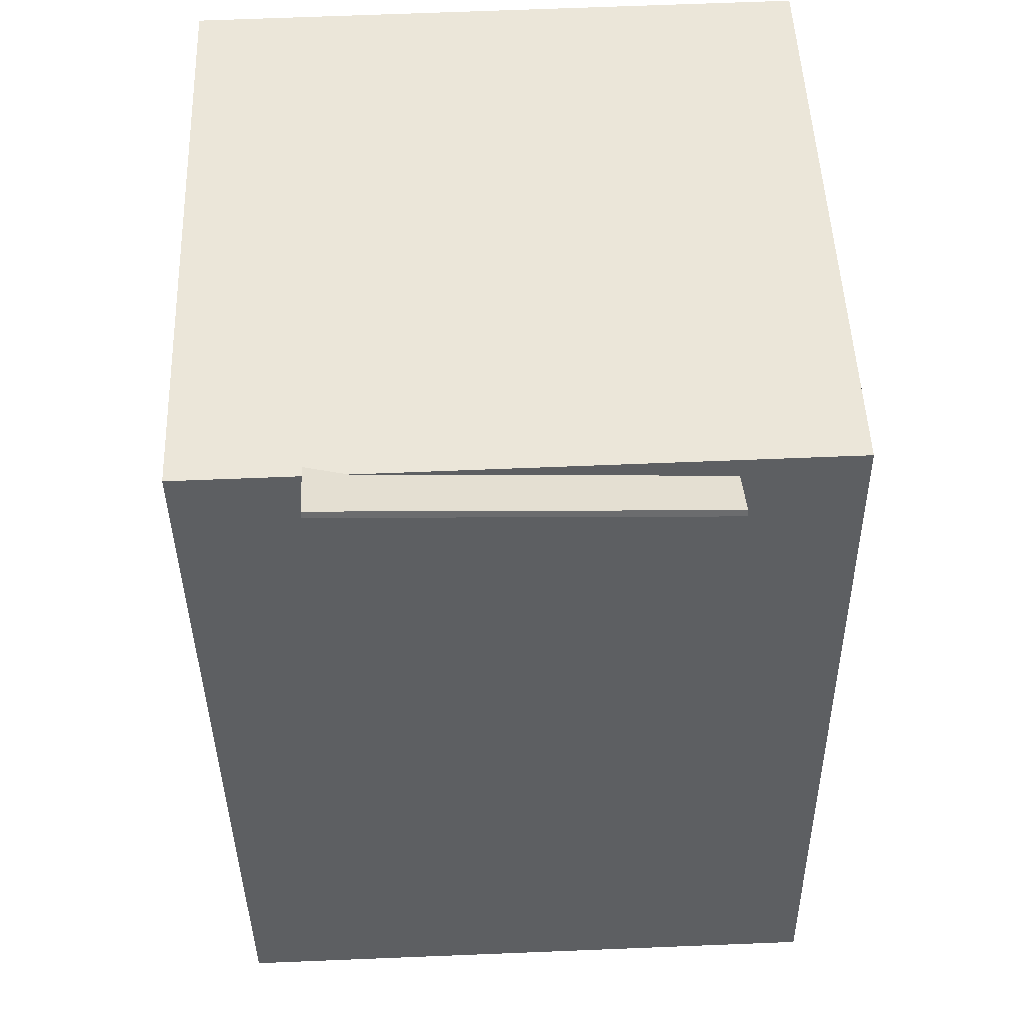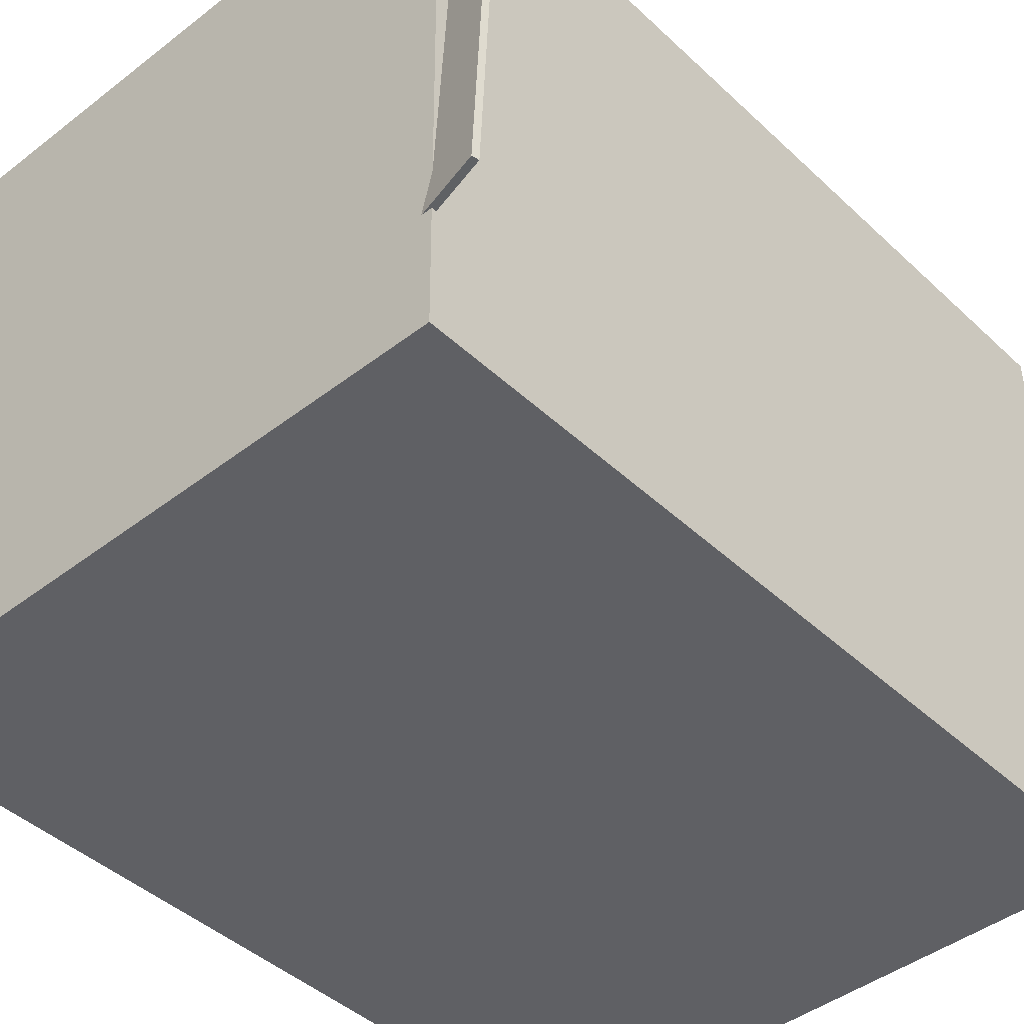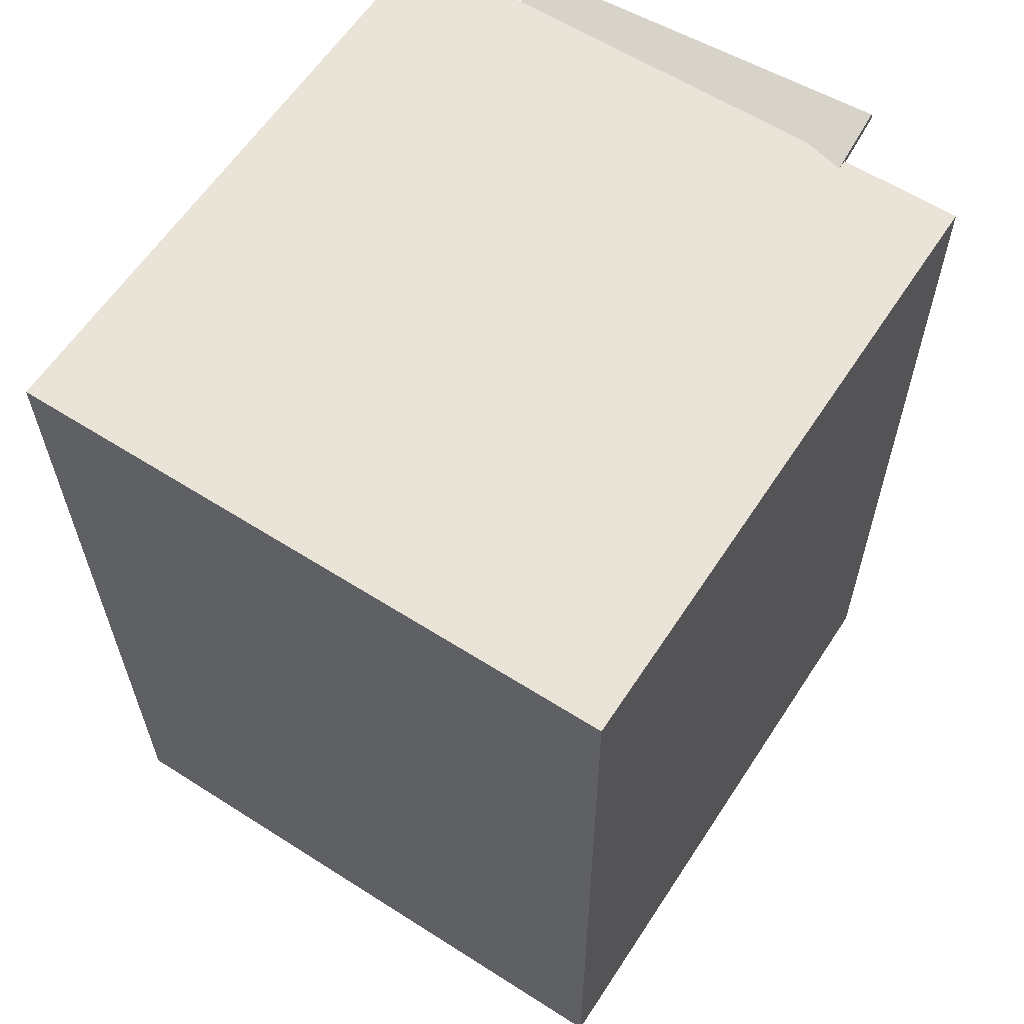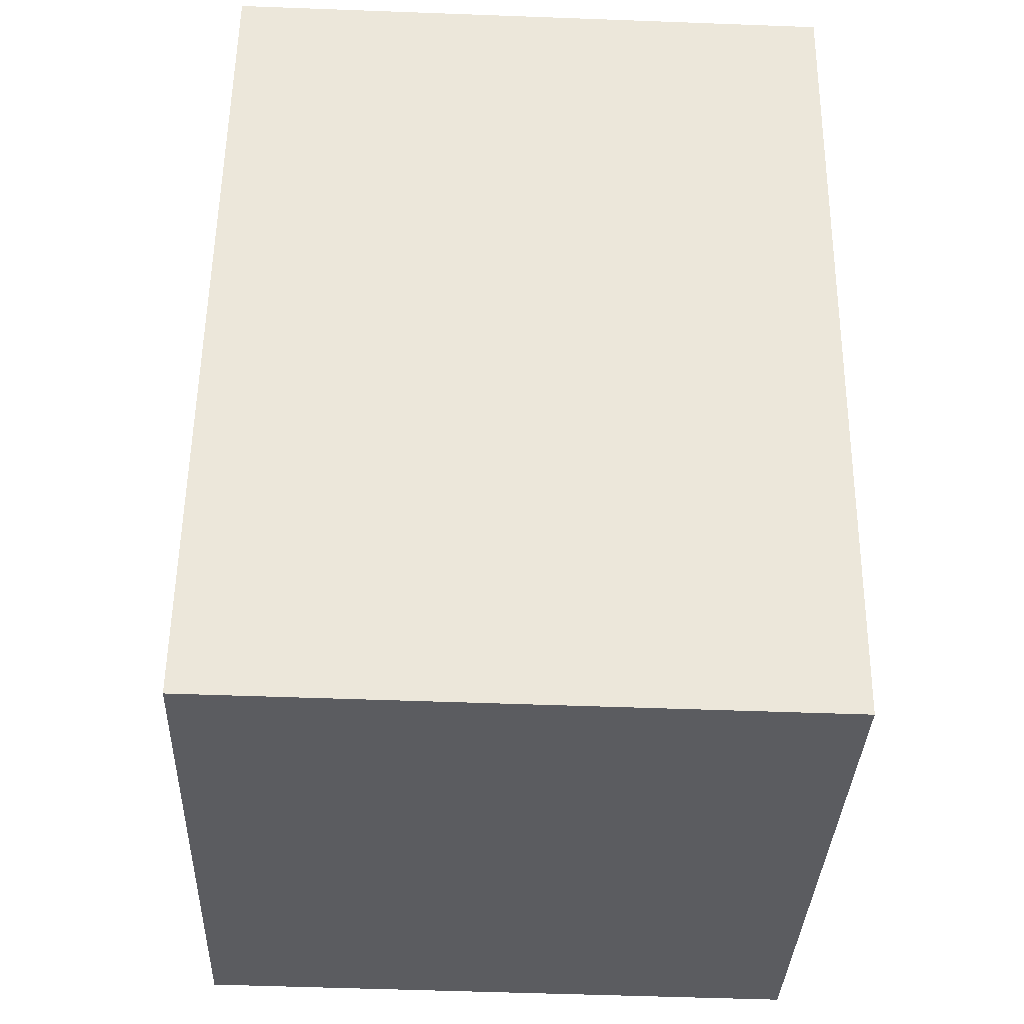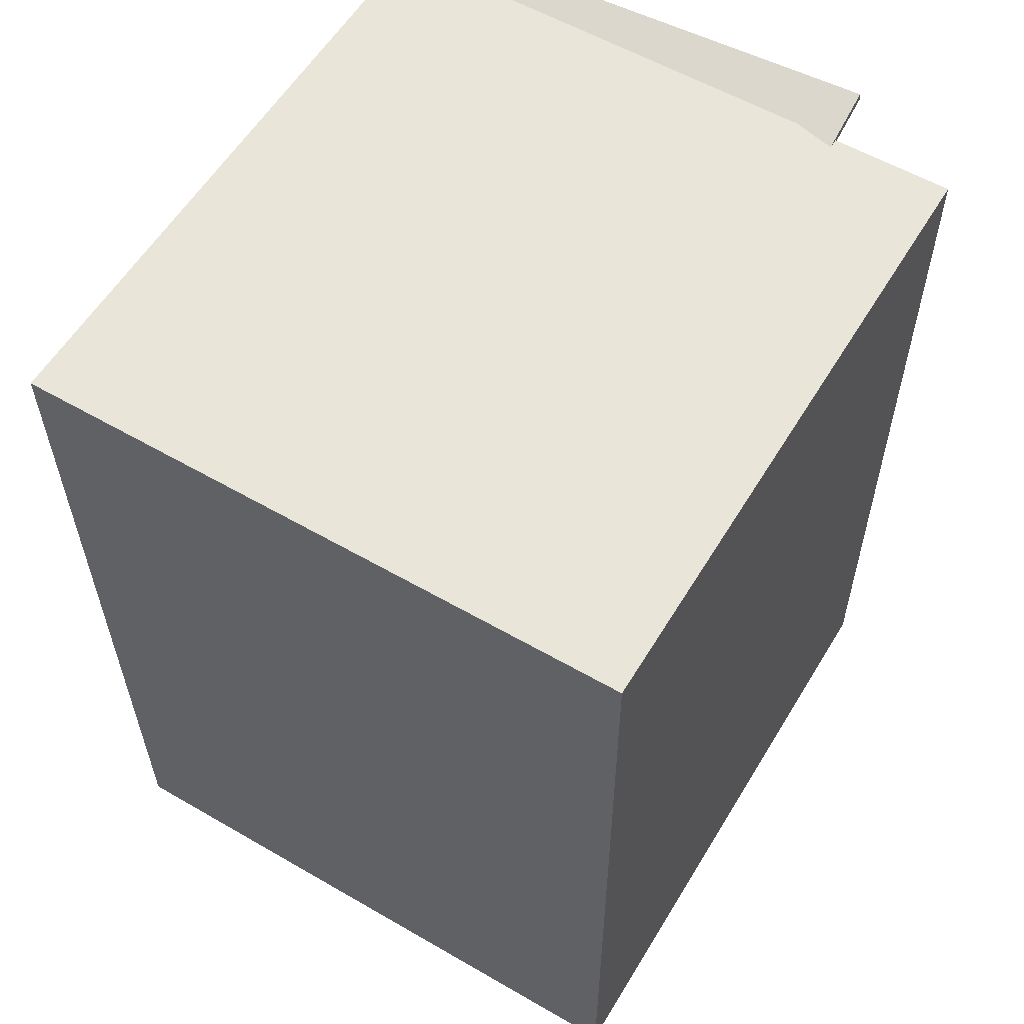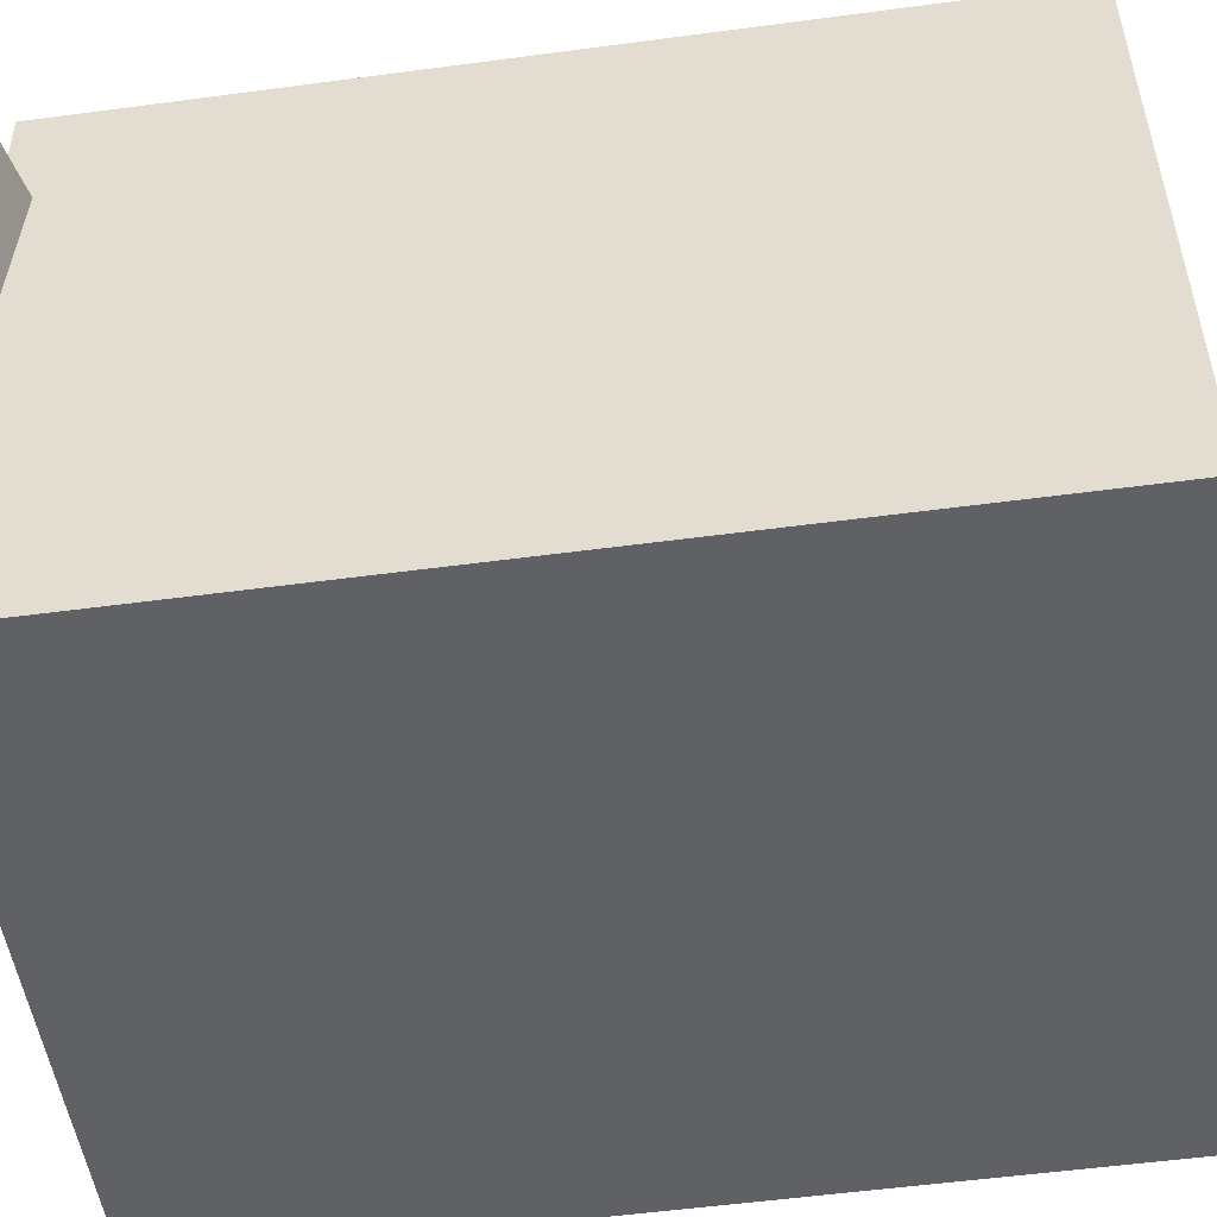
<metadata>
{"format":"obj","ext":"obj","renderer":"f3d","projection":"perspective","resolution":1024,"background":"white","views":[{"elev":51.7,"azim":-92.3,"up":"+Y"},{"elev":-44.1,"azim":-139.4,"up":"+Z"},{"elev":59.0,"azim":123.0,"up":"+Y"},{"elev":-36.2,"azim":87.7,"up":"+Y"},{"elev":56.1,"azim":120.9,"up":"+Y"},{"elev":-50.4,"azim":-83.7,"up":"+Z"}]}
</metadata>
<code>
v -0.1656 0.4277 -0.1718
v -0.1638 0.4101 0.1658
v -0.1672 0.4219 -0.1721
v -0.1653 0.4043 0.1655
v -0.2562 0.452 -0.1701
v -0.2543 0.4344 0.1675
v -0.2578 0.4462 -0.1703
v -0.2559 0.4286 0.1672
f 1.0 7.0 5.0
f 1.0 3.0 7.0
f 1.0 4.0 3.0
f 1.0 2.0 4.0
f 3.0 8.0 7.0
f 3.0 4.0 8.0
f 5.0 7.0 8.0
f 5.0 8.0 6.0
f 1.0 5.0 6.0
f 1.0 6.0 2.0
f 2.0 6.0 8.0
f 2.0 8.0 4.0
v -0.2312 -0.3172 -0.2691
v -0.2323 -0.3108 0.2772
v -0.2098 0.4361 -0.2779
v -0.211 0.4425 0.2684
v 0.3302 -0.3331 -0.2677
v 0.329 -0.3267 0.2786
v 0.3516 0.4202 -0.2764
v 0.3504 0.4266 0.2698
f 9.0 15.0 13.0
f 9.0 11.0 15.0
f 9.0 12.0 11.0
f 9.0 10.0 12.0
f 11.0 16.0 15.0
f 11.0 12.0 16.0
f 13.0 15.0 16.0
f 13.0 16.0 14.0
f 9.0 13.0 14.0
f 9.0 14.0 10.0
f 10.0 14.0 16.0
f 10.0 16.0 12.0

</code>
